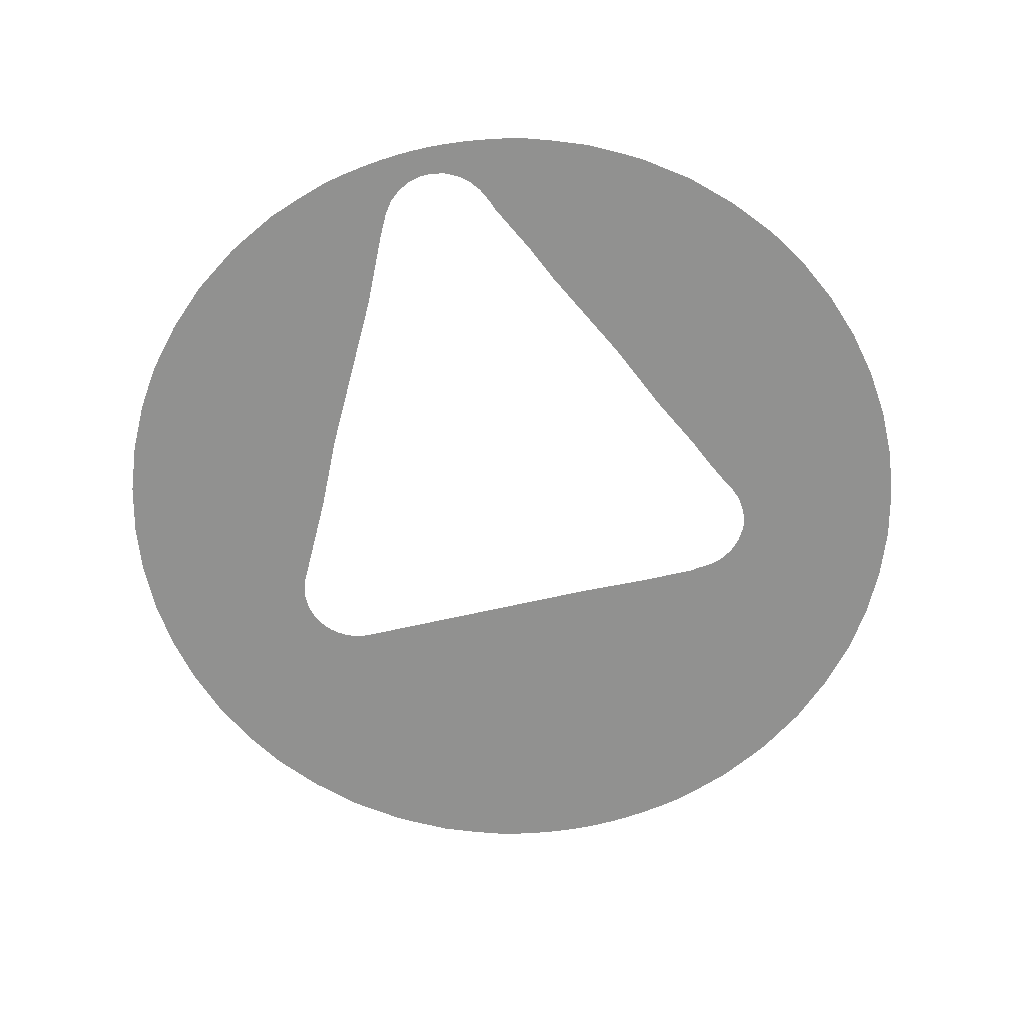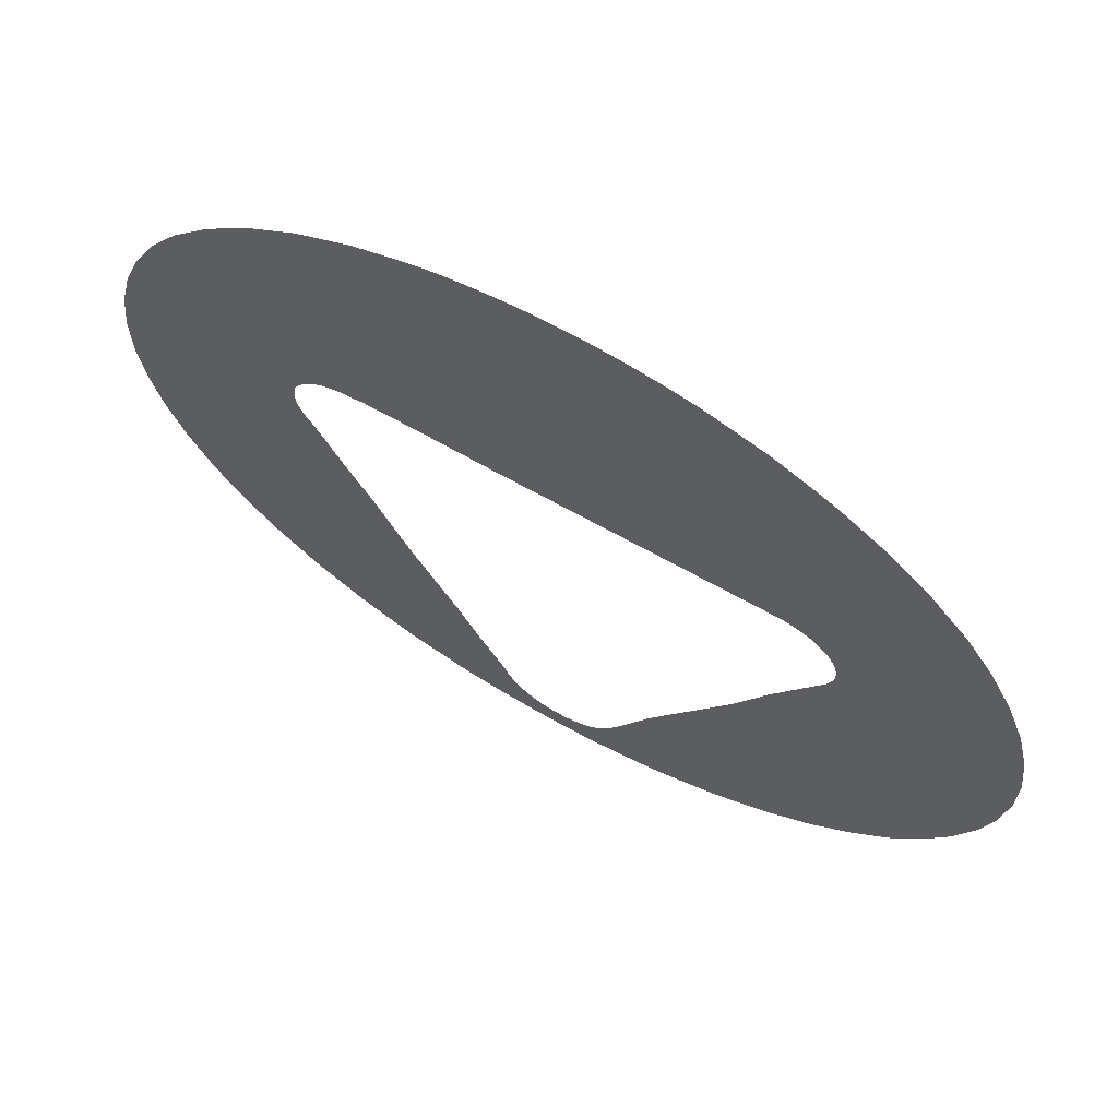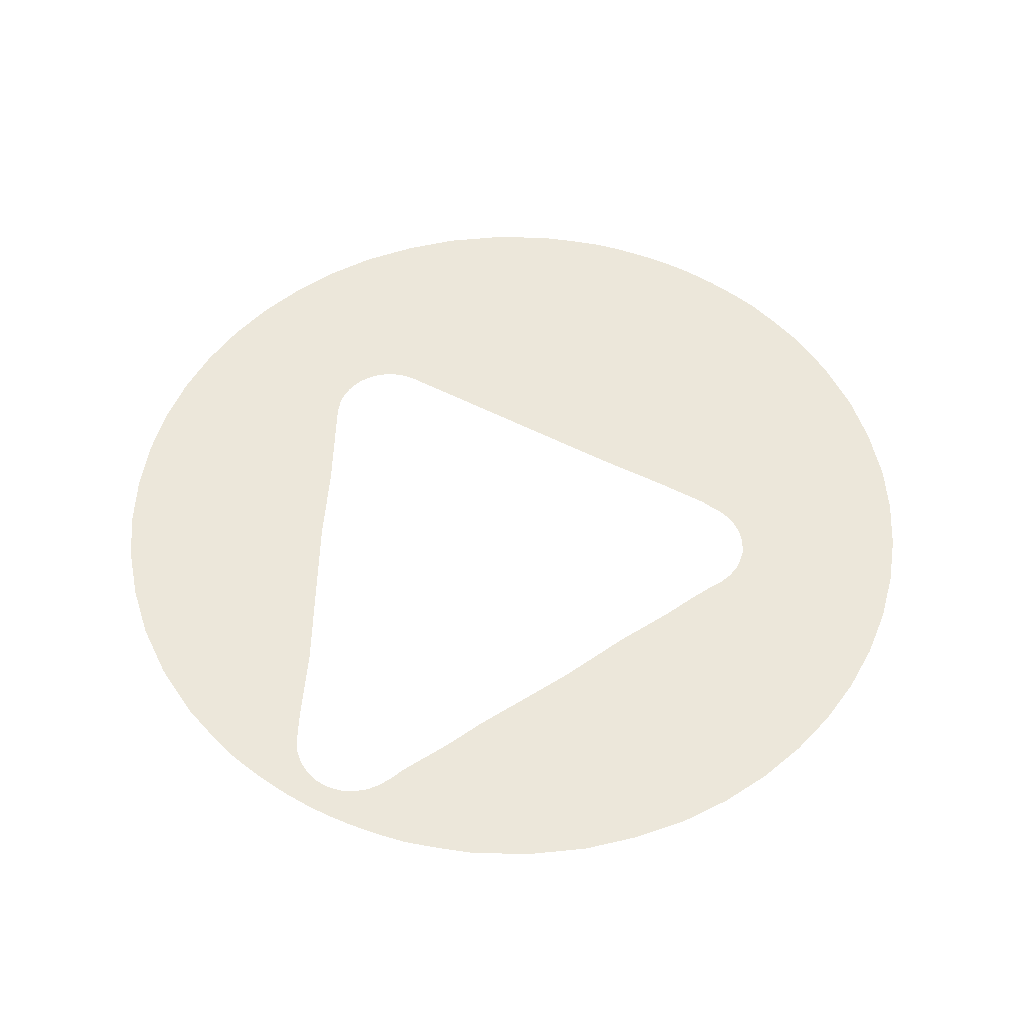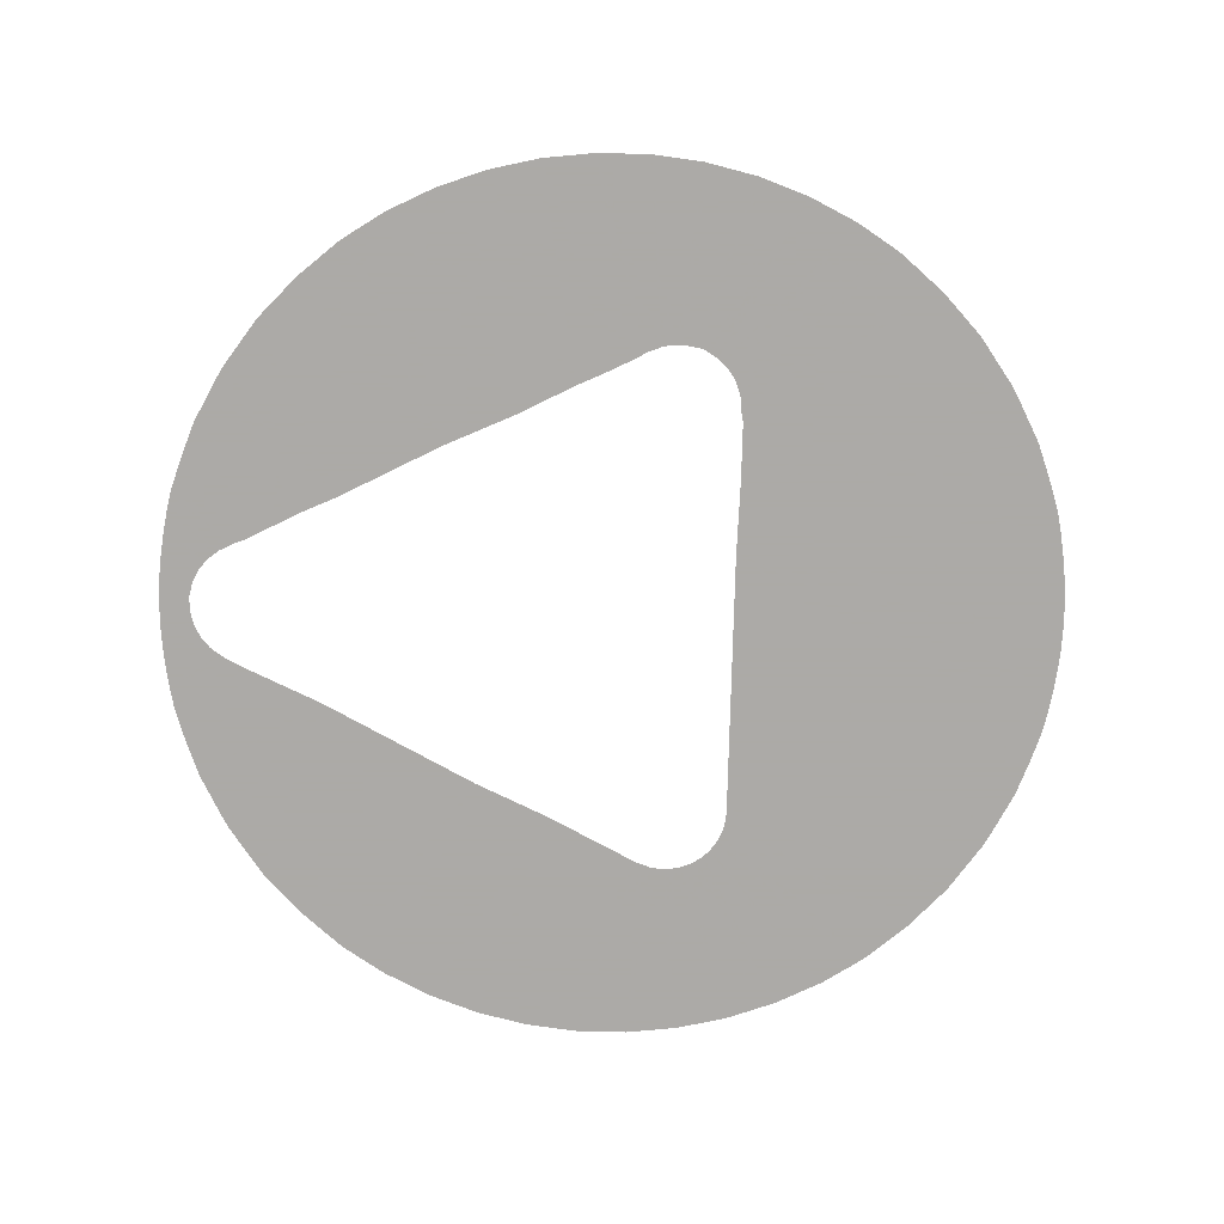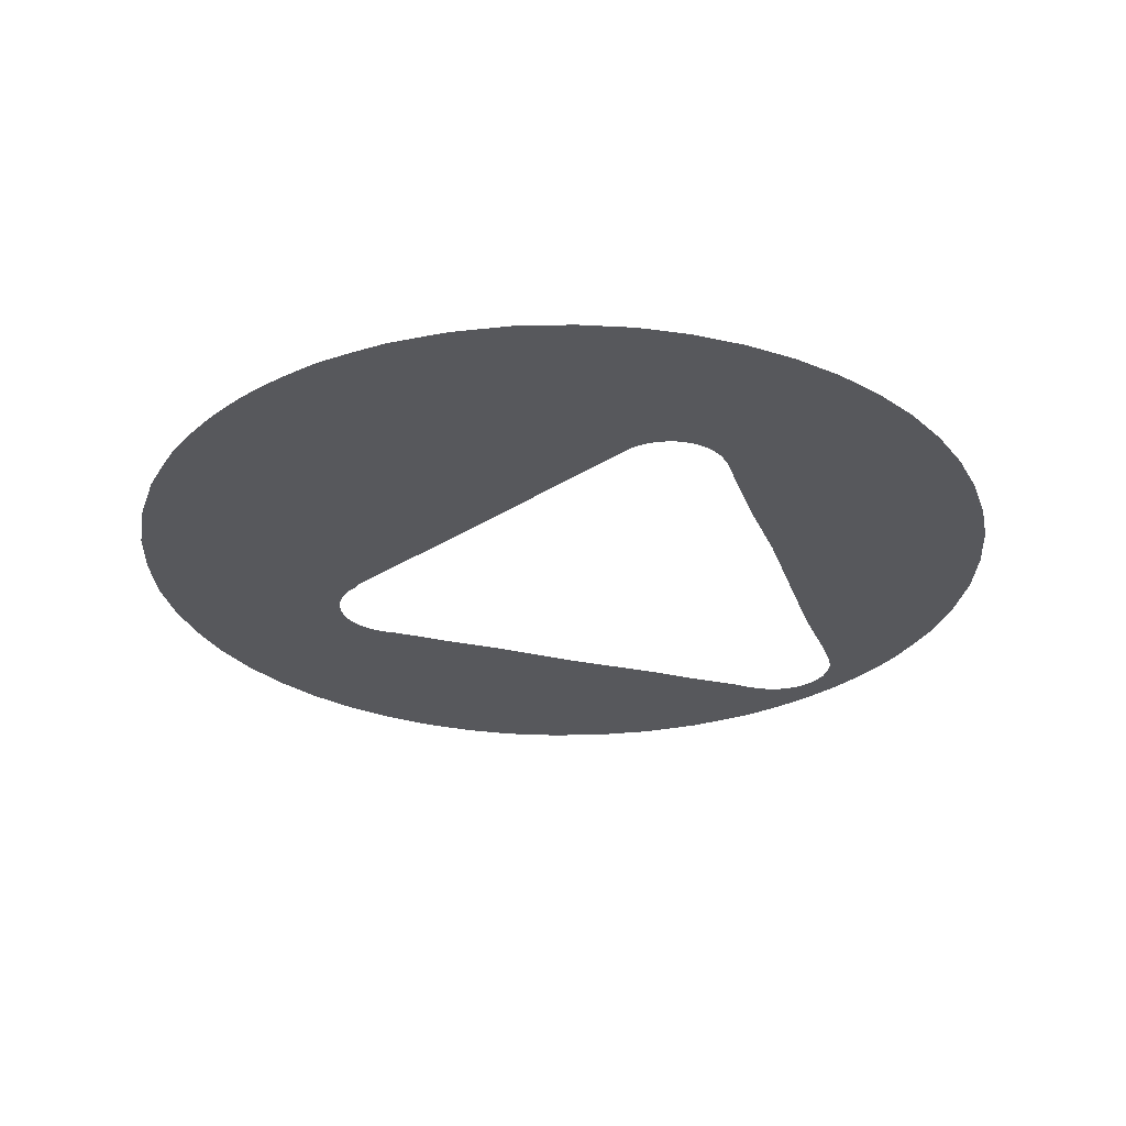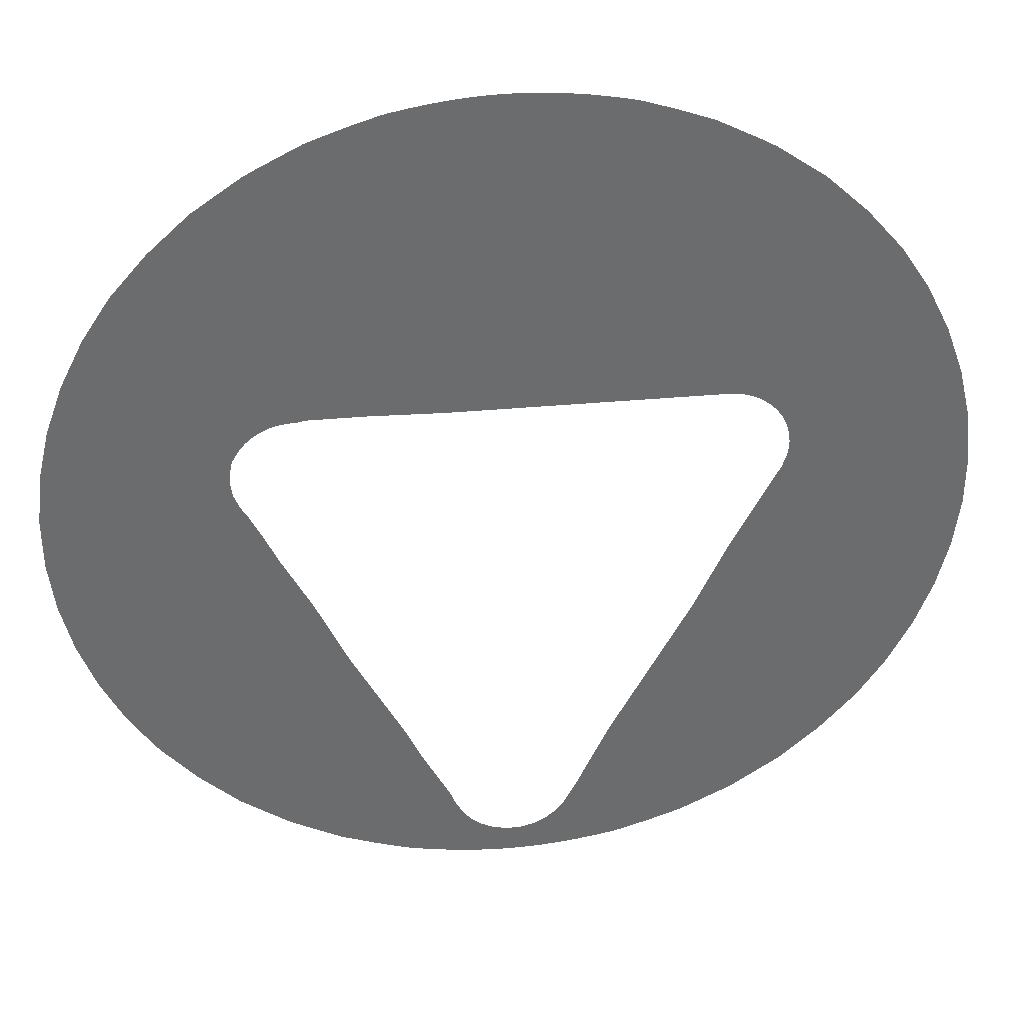
<metadata>
{"format":"obj","ext":"obj","renderer":"f3d","projection":"perspective","resolution":1024,"background":"white","views":[{"elev":-65.9,"azim":12.9,"up":"+Z"},{"elev":67.8,"azim":-150.7,"up":"+Y"},{"elev":53.6,"azim":29.0,"up":"+Z"},{"elev":-76.0,"azim":88.6,"up":"+Z"},{"elev":-28.7,"azim":-135.3,"up":"+Z"},{"elev":36.8,"azim":173.2,"up":"+Y"}]}
</metadata>
<code>
v -47.47 26.03 77.18
v -47.79 26.06 77.18
v -48.13 26.1 77.18
v -48.5 26.16 77.18
v -48.82 26.23 77.18
v -48.92 26.26 77.18
v -49.4 26.41 77.18
v -49.98 26.62 77.18
v -50.01 26.63 77.18
v -50.72 27 77.18
v -50.93 27.12 77.18
v -51.7 27.66 77.18
v -51.72 27.68 77.18
v -52.4 28.31 77.18
v -52.99 29 77.18
v -53.11 29.17 77.18
v -53.48 29.74 77.18
v -53.87 30.53 77.18
v -54.16 31.35 77.18
v -54.36 32.19 77.18
v -54.46 33.06 77.18
v -54.46 33.92 77.18
v -54.36 34.78 77.18
v -54.16 35.63 77.18
v -53.87 36.45 77.18
v -53.48 37.24 77.18
v -53.11 37.81 77.18
v -52.99 37.98 77.18
v -52.4 38.67 77.18
v -51.72 39.3 77.18
v -51.7 39.32 77.18
v -50.93 39.86 77.18
v -50.72 39.98 77.18
v -50.01 40.34 77.18
v -49.98 40.35 77.18
v -49.4 40.57 77.18
v -48.92 40.72 77.18
v -48.82 40.75 77.18
v -48.5 40.81 77.18
v -48.13 40.88 77.18
v -47.79 40.92 77.18
v -47.47 40.95 77.18
v -47.16 40.96 77.18
v -46.85 40.96 77.18
v -46.54 40.95 77.18
v -46.22 40.92 77.18
v -45.88 40.88 77.18
v -45.51 40.81 77.18
v -45.19 40.75 77.18
v -45.09 40.72 77.18
v -44.6 40.57 77.18
v -44.02 40.35 77.18
v -44 40.34 77.18
v -43.29 39.98 77.18
v -43.08 39.86 77.18
v -42.31 39.32 77.18
v -42.28 39.3 77.18
v -41.61 38.67 77.18
v -41.02 37.98 77.18
v -40.9 37.81 77.18
v -40.53 37.24 77.18
v -40.14 36.45 77.18
v -39.84 35.63 77.18
v -39.64 34.78 77.18
v -39.54 33.92 77.18
v -39.54 33.06 77.18
v -39.64 32.19 77.18
v -39.84 31.35 77.18
v -40.14 30.53 77.18
v -40.53 29.74 77.18
v -40.9 29.17 77.18
v -41.02 29 77.18
v -41.61 28.31 77.18
v -42.28 27.68 77.18
v -42.31 27.66 77.18
v -43.08 27.12 77.18
v -43.29 27 77.18
v -44 26.63 77.18
v -44.02 26.62 77.18
v -44.6 26.41 77.18
v -45.09 26.26 77.18
v -45.19 26.23 77.18
v -45.51 26.16 77.18
v -45.88 26.1 77.18
v -46.22 26.06 77.18
v -46.54 26.03 77.18
v -46.85 26.02 77.18
v -47.16 26.02 77.18
v -47.91 27.03 77.18
v -47.9 27.01 77.18
v -47.89 27 77.18
v -47.79 26.85 77.18
v -47.78 26.84 77.18
v -47.75 26.83 77.18
v -47.73 26.81 77.18
v -47.6 26.69 77.18
v -47.58 26.68 77.18
v -47.56 26.67 77.18
v -47.4 26.58 77.18
v -47.39 26.58 77.18
v -47.37 26.57 77.18
v -47.34 26.57 77.18
v -47.16 26.52 77.18
v -47.13 26.52 77.18
v -47.11 26.52 77.18
v -46.92 26.51 77.18
v -46.92 26.51 77.18
v -46.9 26.51 77.18
v -46.69 26.56 77.18
v -46.67 26.57 77.18
v -46.64 26.58 77.18
v -46.48 26.66 77.18
v -46.46 26.67 77.18
v -46.44 26.69 77.18
v -46.3 26.8 77.18
v -46.28 26.82 77.18
v -46.27 26.82 77.18
v -46.26 26.84 77.18
v -46.13 26.99 77.18
v -46.13 27 77.18
v -46.12 27.02 77.18
v -46.04 27.17 77.18
v -46 27.25 77.18
v -45.93 27.45 77.18
v -45.47 28.33 77.18
v -45.17 28.97 77.18
v -44.29 30.66 77.18
v -43.74 31.87 77.18
v -43.25 32.81 77.18
v -42.98 33.4 77.18
v -42.84 33.66 77.18
v -42.77 33.81 77.18
v -42.71 33.91 77.18
v -42.67 33.98 77.18
v -42.61 34.13 77.18
v -42.6 34.17 77.18
v -42.59 34.2 77.18
v -42.58 34.24 77.18
v -42.56 34.4 77.18
v -42.55 34.44 77.18
v -42.55 34.45 77.18
v -42.56 34.54 77.18
v -42.56 34.56 77.18
v -42.57 34.65 77.18
v -42.58 34.69 77.18
v -42.58 34.71 77.18
v -42.58 34.72 77.18
v -42.6 34.81 77.18
v -42.62 34.88 77.18
v -42.66 34.92 77.18
v -42.67 34.95 77.18
v -42.72 35.03 77.18
v -42.74 35.06 77.18
v -42.76 35.09 77.18
v -42.82 35.16 77.18
v -42.84 35.18 77.18
v -42.93 35.27 77.18
v -43.01 35.32 77.18
v -43.04 35.34 77.18
v -43.07 35.36 77.18
v -43.14 35.4 77.18
v -43.18 35.42 77.18
v -43.26 35.45 77.18
v -43.29 35.46 77.18
v -43.41 35.49 77.18
v -43.53 35.5 77.18
v -43.56 35.5 77.18
v -43.62 35.5 77.18
v -43.79 35.54 77.18
v -44.76 35.54 77.18
v -46 35.5 77.18
v -50.43 35.5 77.18
v -50.55 35.5 77.18
v -50.59 35.49 77.18
v -50.67 35.47 77.18
v -50.71 35.46 77.18
v -50.79 35.44 77.18
v -50.83 35.42 77.18
v -50.91 35.39 77.18
v -50.93 35.37 77.18
v -51.04 35.31 77.18
v -51.11 35.25 77.18
v -51.14 35.23 77.18
v -51.16 35.2 77.18
v -51.22 35.14 77.18
v -51.24 35.12 77.18
v -51.25 35.11 77.18
v -51.3 35.04 77.18
v -51.32 35.01 77.18
v -51.33 34.99 77.18
v -51.37 34.91 77.18
v -51.39 34.88 77.18
v -51.42 34.8 77.18
v -51.43 34.76 77.18
v -51.46 34.64 77.18
v -51.46 34.61 77.18
v -51.46 34.59 77.18
v -51.47 34.5 77.18
v -51.47 34.49 77.18
v -51.47 34.45 77.18
v -51.47 34.37 77.18
v -51.46 34.33 77.18
v -51.45 34.25 77.18
v -51.45 34.25 77.18
v -51.44 34.21 77.18
v -51.43 34.18 77.18
v -51.38 34.03 77.18
v -51.37 34.01 77.18
v -50.58 32.47 77.18
v -50.04 31.27 77.18
v -48.69 28.69 77.18
v -48.12 27.44 77.18
v -48.02 27.24 77.18
v -47.95 27.09 77.18
v -47.93 27.05 77.18
f 88 104 103
f 7 6 212
f 215 4 89
f 212 6 213
f 214 5 4
f 211 9 8
f 211 10 9
f 11 211 12
f 13 211 210
f 20 209 208
f 207 205 22
f 23 201 199
f 23 22 201
f 194 24 195
f 195 24 23
f 25 185 26
f 26 182 181
f 192 191 24
f 173 30 29
f 49 48 171
f 36 35 172
f 171 41 40
f 30 172 31
f 43 42 171
f 32 172 33
f 171 46 45
f 34 33 172
f 171 170 51
f 36 172 171
f 50 171 51
f 170 169 55
f 39 38 171
f 52 170 53
f 53 170 54
f 169 57 56
f 164 163 58
f 166 165 58
f 163 162 59
f 161 59 162
f 61 159 158
f 60 160 159
f 54 170 55
f 61 60 159
f 151 149 62
f 157 156 61
f 153 151 62
f 63 148 146
f 143 145 144
f 143 64 145
f 67 130 129
f 134 66 136
f 128 127 70
f 69 128 70
f 73 72 127
f 125 79 78
f 126 125 77
f 126 74 127
f 125 80 79
f 127 72 71
f 115 84 116
f 82 122 83
f 124 123 81
f 81 80 124
f 77 76 126
f 121 120 83
f 125 124 80
f 118 117 84
f 83 119 84
f 109 86 110
f 115 85 84
f 112 86 85
f 109 108 87
f 87 107 106
f 88 105 104
f 4 91 90
f 3 2 96
f 92 3 93
f 89 4 90
f 211 8 212
f 4 92 91
f 110 86 111
f 4 3 92
f 3 95 94
f 3 94 93
f 3 96 95
f 97 96 2
f 98 97 2
f 1 99 2
f 99 98 2
f 101 100 1
f 100 99 1
f 103 102 1
f 102 101 1
f 88 103 1
f 88 106 105
f 87 108 107
f 87 106 88
f 87 86 109
f 111 86 112
f 112 85 113
f 113 85 114
f 114 85 115
f 84 117 116
f 119 118 84
f 120 119 83
f 121 83 122
f 122 82 123
f 123 82 81
f 78 77 125
f 76 75 126
f 126 75 74
f 127 74 73
f 204 203 22
f 127 71 70
f 69 129 128
f 129 69 68
f 67 129 68
f 146 148 147
f 66 131 67
f 131 130 67
f 5 213 6
f 66 133 131
f 133 132 131
f 139 138 65
f 133 66 134
f 174 173 29
f 64 139 65
f 135 134 136
f 137 136 65
f 136 66 65
f 138 137 65
f 140 64 141
f 139 64 140
f 141 143 142
f 141 64 143
f 145 64 63
f 146 145 63
f 63 149 148
f 63 62 149
f 149 151 150
f 154 153 62
f 152 151 153
f 155 154 62
f 61 155 62
f 61 156 155
f 61 158 157
f 166 57 169
f 161 60 59
f 160 60 161
f 165 164 58
f 163 59 58
f 167 166 169
f 166 58 57
f 168 167 169
f 169 56 55
f 52 51 170
f 171 48 47
f 49 171 50
f 47 46 171
f 171 45 44
f 43 171 44
f 42 41 171
f 40 39 171
f 36 171 37
f 171 38 37
f 34 172 35
f 32 31 172
f 172 30 173
f 29 175 174
f 29 176 175
f 29 177 176
f 29 28 177
f 178 28 179
f 177 28 178
f 179 28 27
f 180 179 27
f 181 180 27
f 26 181 27
f 183 182 26
f 184 183 26
f 185 184 26
f 185 25 186
f 187 25 188
f 186 25 187
f 188 25 189
f 189 25 190
f 190 25 191
f 191 25 24
f 192 24 193
f 193 24 194
f 196 195 23
f 197 196 198
f 198 196 23
f 23 199 198
f 201 200 199
f 201 22 203
f 201 203 202
f 205 204 22
f 206 205 207
f 207 22 21
f 208 207 21
f 20 208 21
f 19 209 20
f 19 18 209
f 209 18 210
f 210 18 17
f 16 210 17
f 16 15 210
f 210 15 14
f 13 210 14
f 211 11 10
f 13 12 211
f 7 212 8
f 215 214 4
f 214 213 5

</code>
